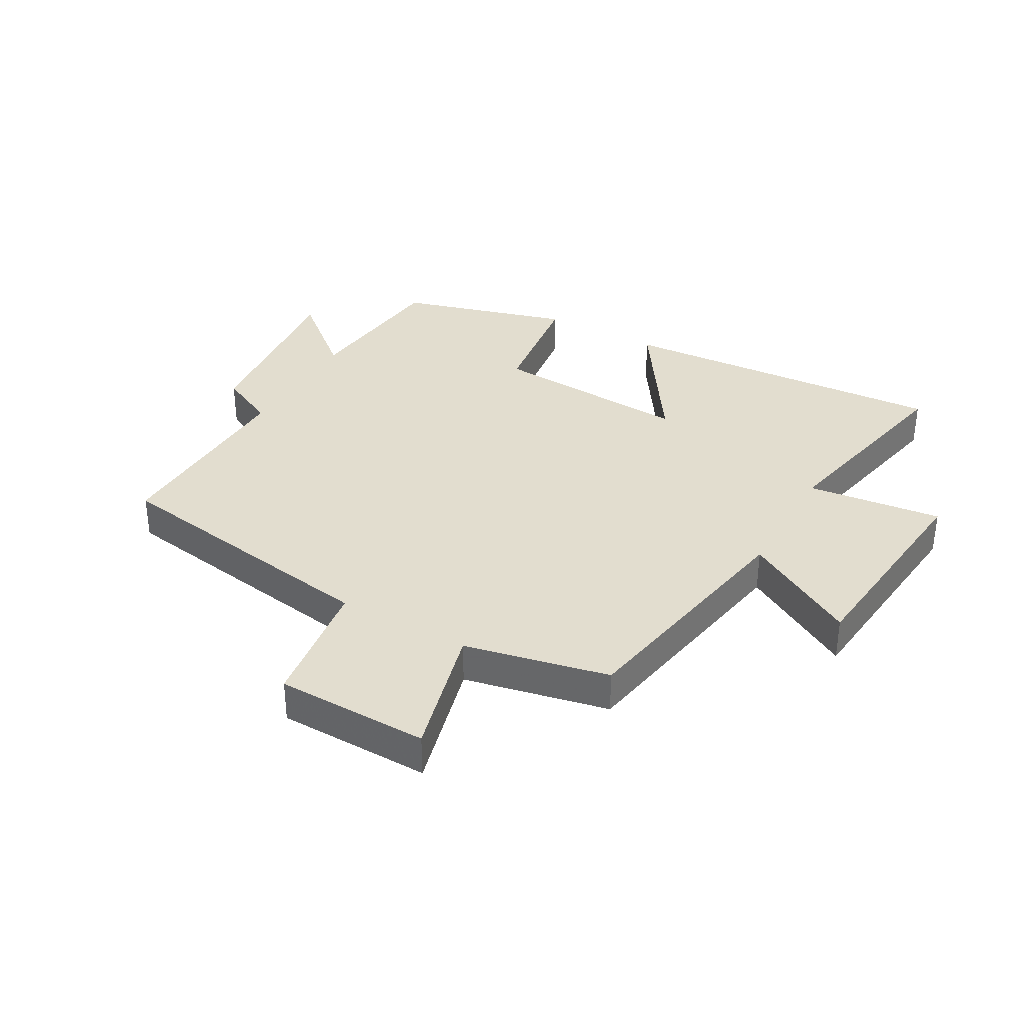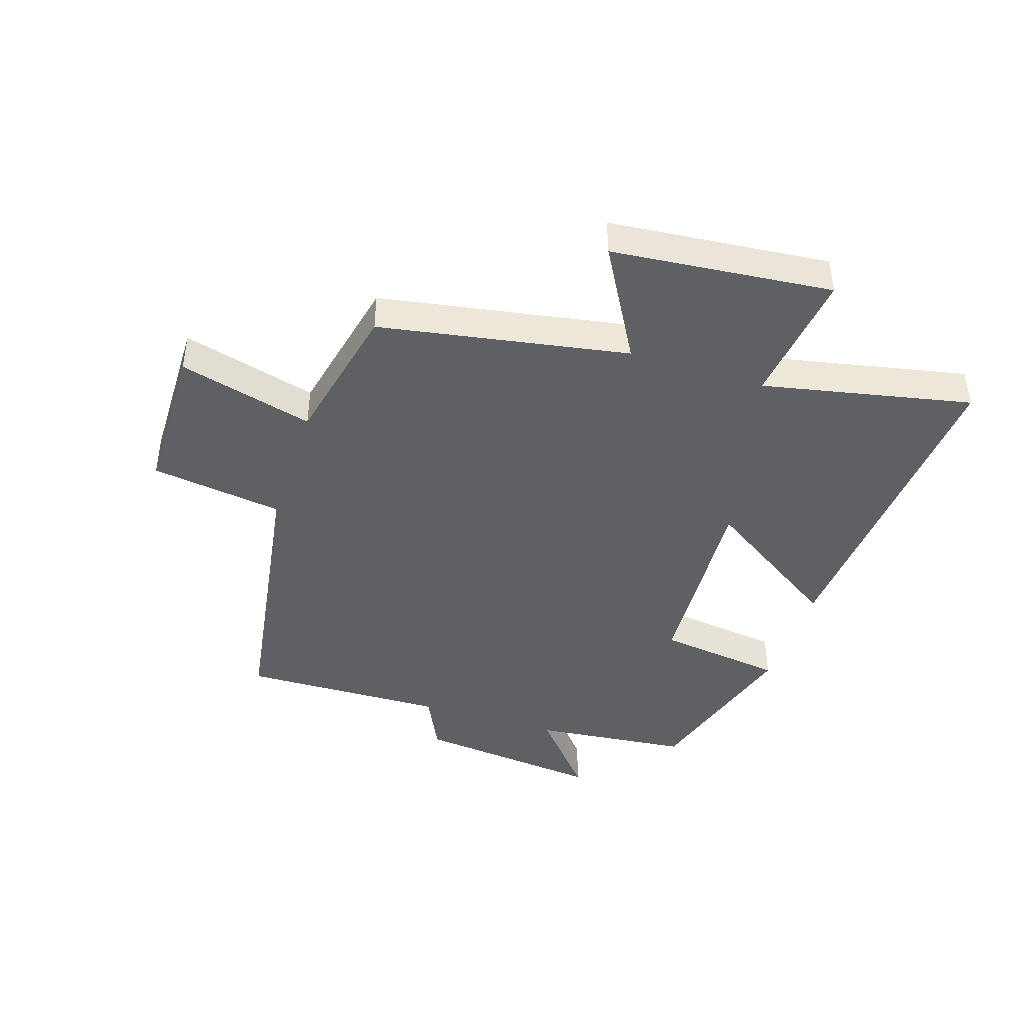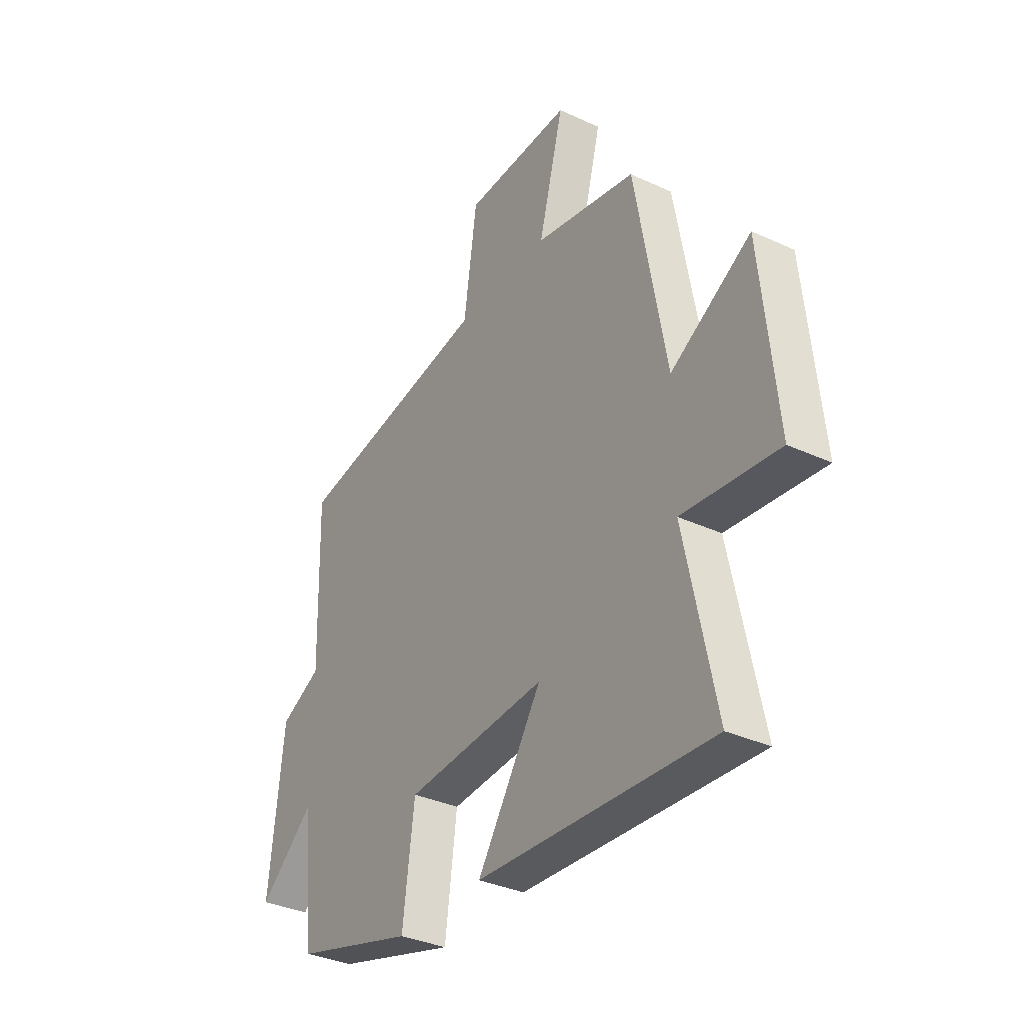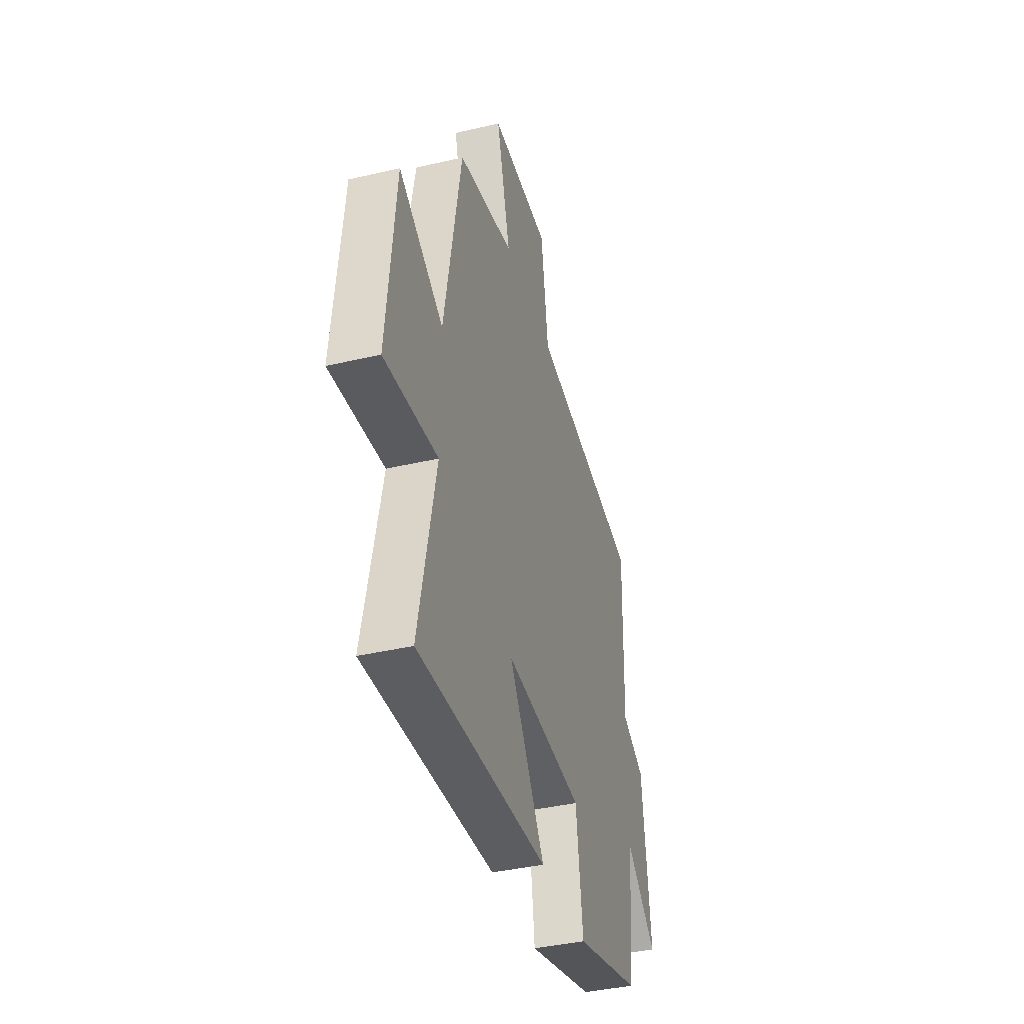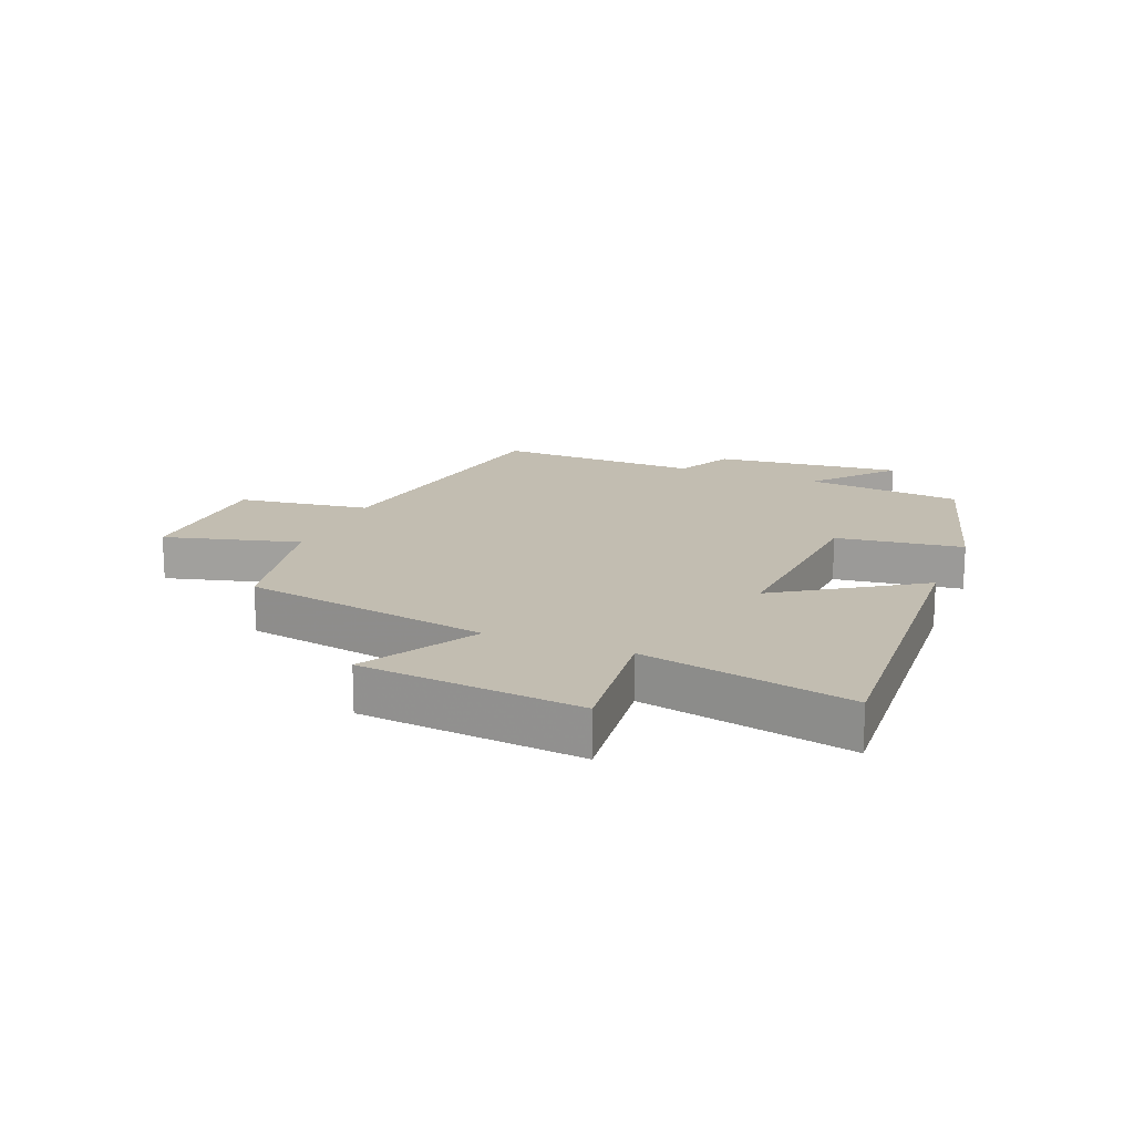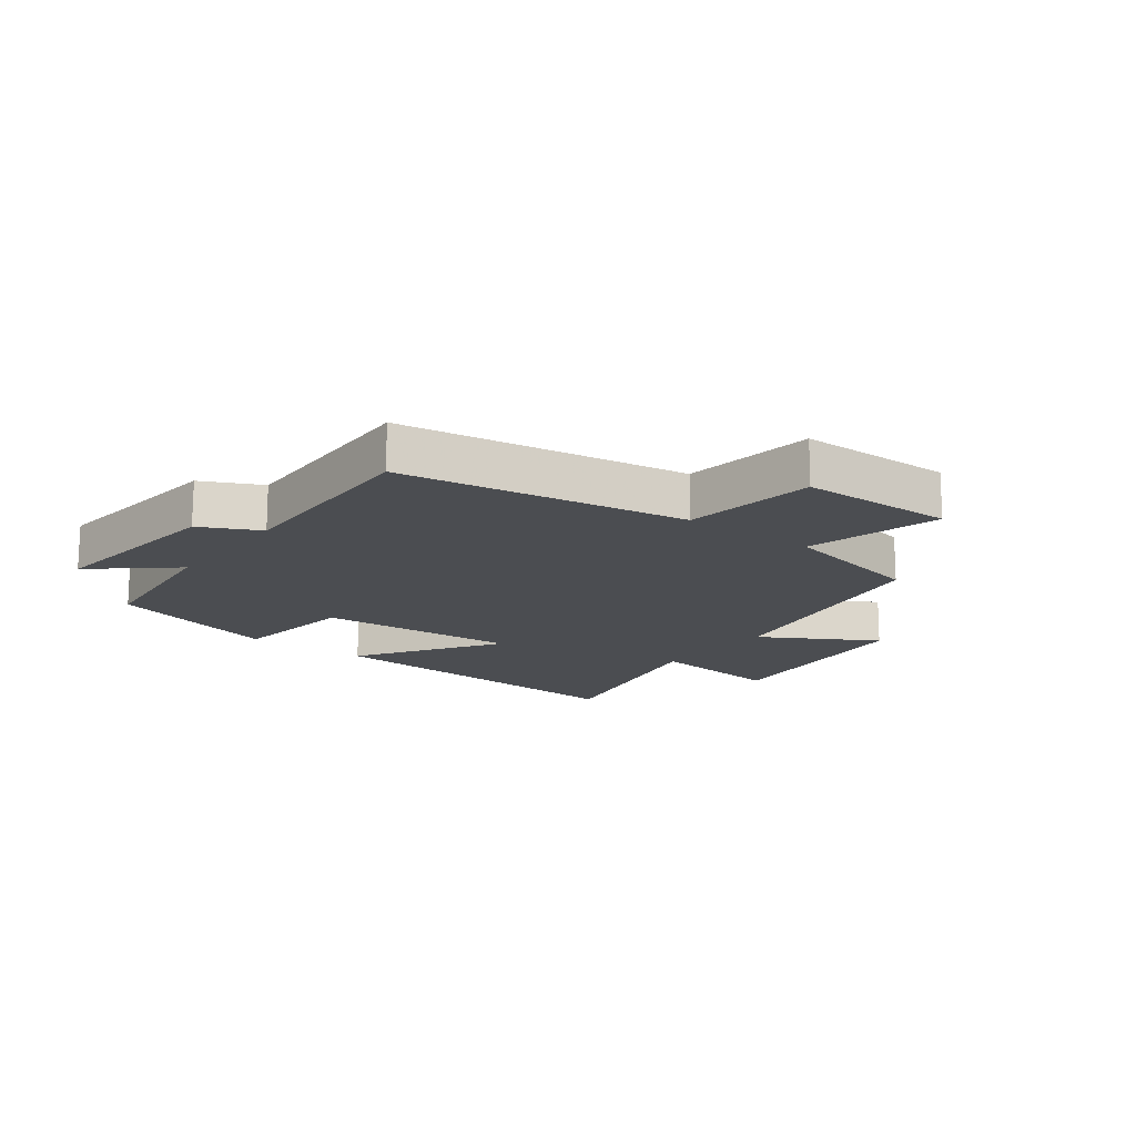
<metadata>
{"format":"obj","ext":"obj","renderer":"f3d","projection":"perspective","resolution":1024,"background":"white","views":[{"elev":35.0,"azim":29.5,"up":"+Y"},{"elev":-43.0,"azim":71.9,"up":"+Y"},{"elev":-34.5,"azim":58.1,"up":"+Z"},{"elev":-39.9,"azim":106.1,"up":"+Z"},{"elev":16.8,"azim":112.1,"up":"+Y"},{"elev":-15.8,"azim":-37.0,"up":"+Y"}]}
</metadata>
<code>
v -0.473 0.07 -0.418
v -0.5 0.07 -0.159
v -0.631 0.07 -0.27
v -0.597 0.07 0.04
v -0.5 0.07 0.087
v -0.509 0.07 0.425
v -0.039 0.07 0.5
v -0.008 0.07 0.719
v 0.246 0.07 0.723
v 0.187 0.07 0.5
v 0.427 0.07 0.449
v 0.5 0.07 0.039
v 0.689 0.07 0.147
v 0.725 0.07 -0.217
v 0.5 0.07 -0.191
v 0.572 0.07 -0.536
v 0.02 0.07 -0.5
v 0.172 0.07 -0.269
v -0.16 0.07 -0.291
v -0.188 0.07 -0.5
v -0.473 0 -0.418
v -0.5 0 -0.159
v -0.631 0 -0.27
v -0.597 0 0.04
v -0.5 0 0.087
v -0.509 0 0.425
v -0.039 0 0.5
v -0.008 0 0.719
v 0.246 0 0.723
v 0.187 0 0.5
v 0.427 0 0.449
v 0.5 0 0.039
v 0.689 0 0.147
v 0.725 0 -0.217
v 0.5 0 -0.191
v 0.572 0 -0.536
v 0.02 0 -0.5
v 0.172 0 -0.269
v -0.16 0 -0.291
v -0.188 0 -0.5
f 19 20 1 2
f 18 19 2
f 15 16 17 18
f 15 18 2
f 12 13 14 15
f 10 11 12 15
f 10 15 2
f 7 8 9 10
f 5 6 7 10
f 5 10 2 3
f 3 4 5
f 22 21 40 39
f 22 39 38
f 38 37 36 35
f 22 38 35
f 35 34 33 32
f 35 32 31 30
f 22 35 30
f 30 29 28 27
f 30 27 26 25
f 23 22 30 25
f 25 24 23
f 1 21 22 2
f 2 22 23 3
f 3 23 24 4
f 4 24 25 5
f 5 25 26 6
f 6 26 27 7
f 7 27 28 8
f 8 28 29 9
f 9 29 30 10
f 10 30 31 11
f 11 31 32 12
f 12 32 33 13
f 13 33 34 14
f 14 34 35 15
f 15 35 36 16
f 16 36 37 17
f 17 37 38 18
f 18 38 39 19
f 19 39 40 20
f 20 40 21 1

</code>
